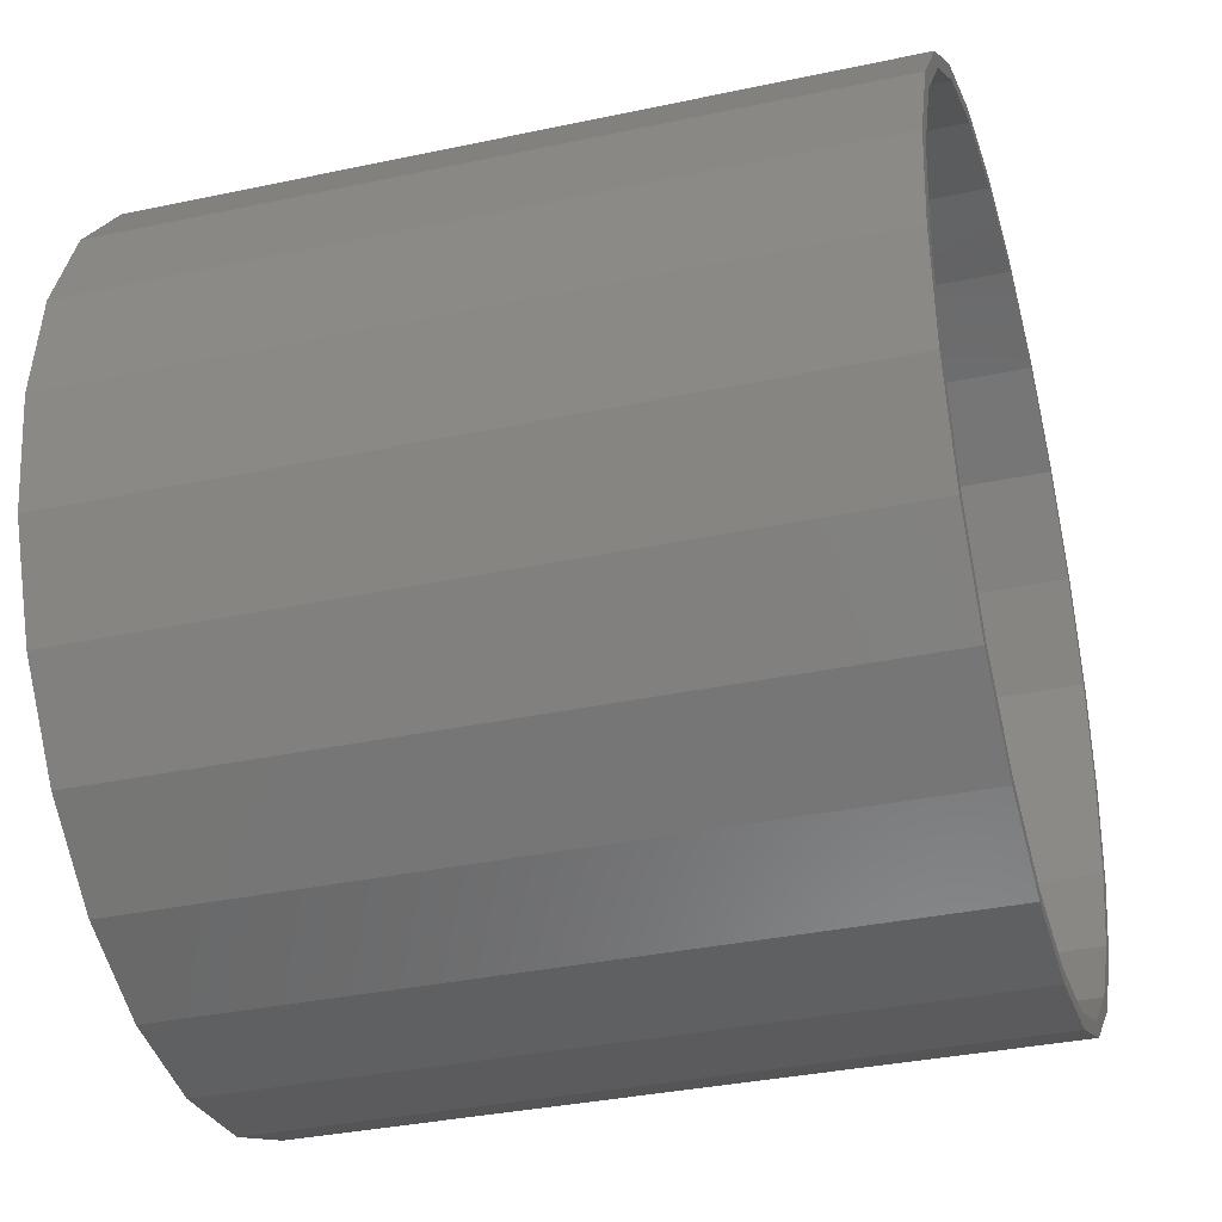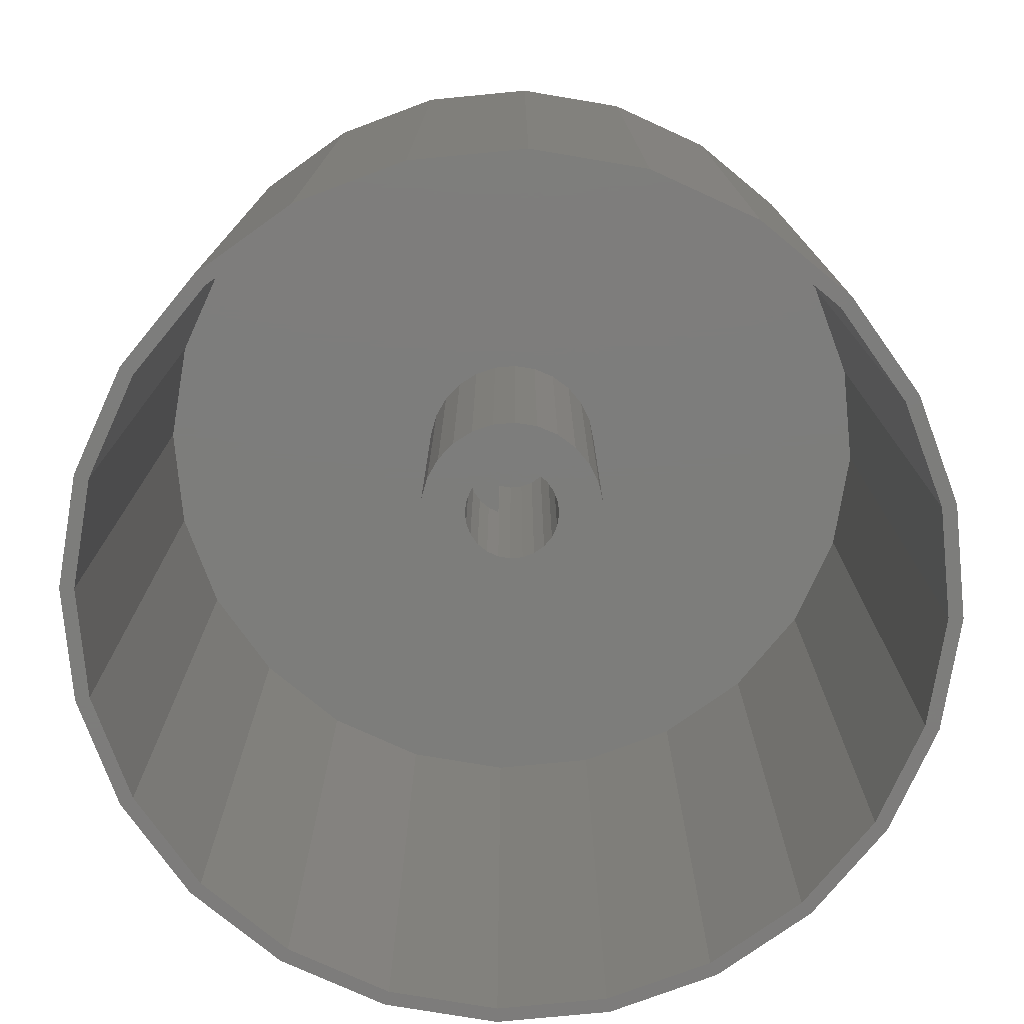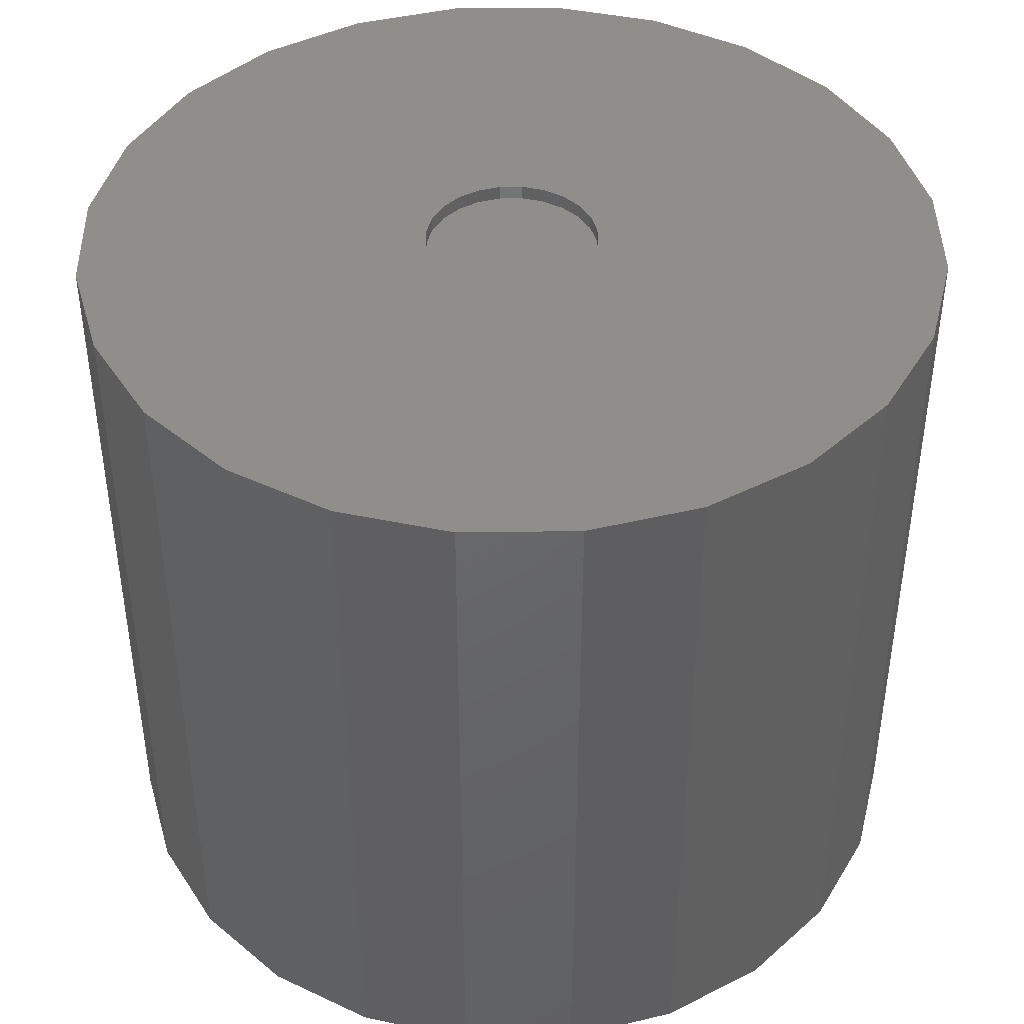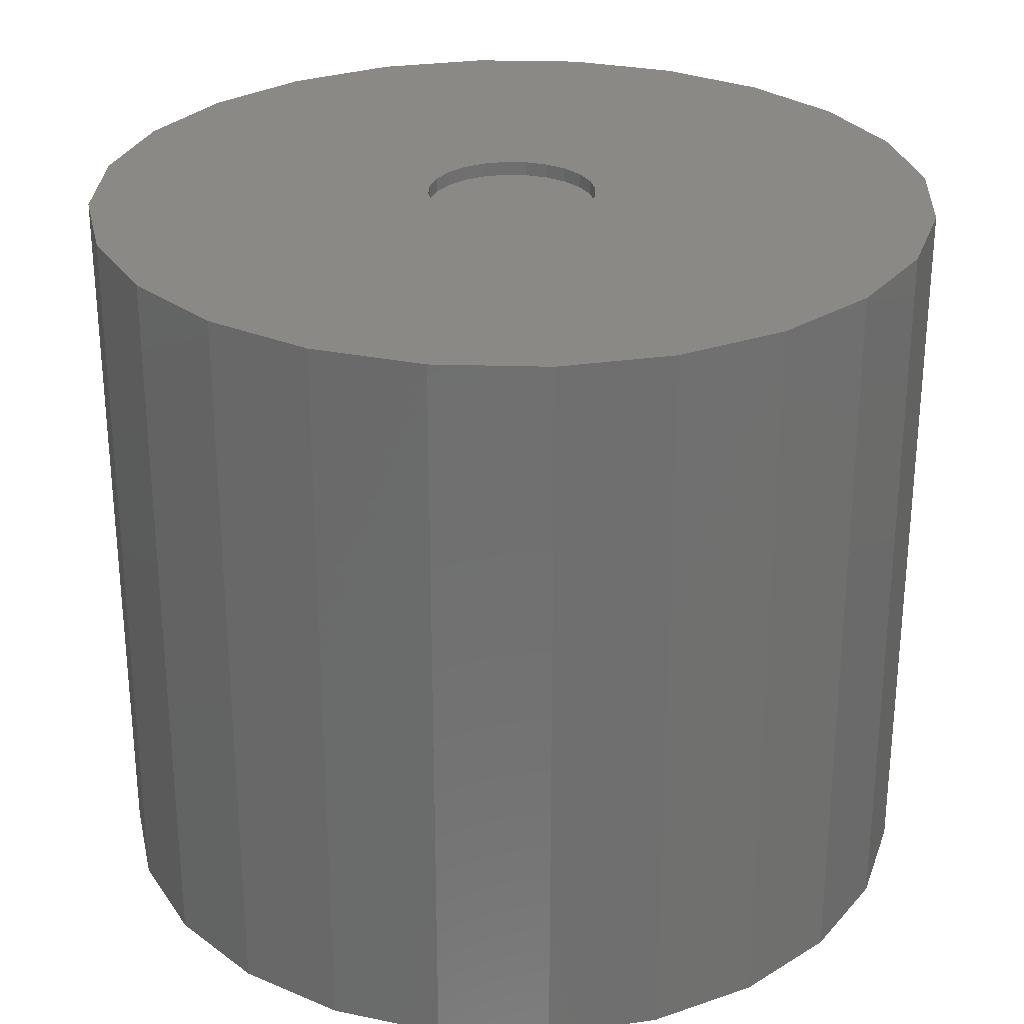
<metadata>
{"format":"stl","ext":"stl","renderer":"f3d","projection":"perspective","resolution":1024,"background":"white","views":[{"elev":-34.7,"azim":106.0,"up":"+Y"},{"elev":-76.5,"azim":178.0,"up":"+Z"},{"elev":42.9,"azim":141.6,"up":"+Z"},{"elev":28.1,"azim":115.0,"up":"+Z"}]}
</metadata>
<code>
# stl→obj: 285 verts, 566 faces
v 19.79 24.89 66.92
v 19.79 27.99 66.92
v 19.59 26.44 66.92
v 20.39 23.44 66.92
v 20.39 29.44 66.92
v 21.35 30.68 66.92
v 21.35 22.2 66.92
v 22.59 21.24 66.92
v 22.59 31.64 66.92
v 24.04 32.23 66.92
v 24.04 20.64 66.92
v 25.59 20.44 66.92
v 25.59 32.44 66.92
v 27.14 20.64 66.92
v 27.14 32.23 66.92
v 28.59 31.64 66.92
v 28.59 21.24 66.92
v 29.83 22.2 66.92
v 29.83 30.68 66.92
v 30.79 23.44 66.92
v 30.79 29.44 66.92
v 31.38 27.99 66.92
v 31.38 24.89 66.92
v 31.59 26.44 66.92
v 25.59 32.44 67.92
v 24.04 32.23 67.92
v 27.14 32.23 67.92
v 22.59 31.64 67.92
v 29.83 30.68 67.92
v 30.79 29.44 67.92
v 28.59 31.64 67.92
v 31.38 27.99 67.92
v 31.59 26.44 67.92
v 31.38 24.89 67.92
v 30.79 23.44 67.92
v 19.79 24.89 67.92
v 19.59 26.44 67.92
v 28.59 21.24 67.92
v 29.83 22.2 67.92
v 25.59 20.44 67.92
v 27.14 20.64 67.92
v 21.35 22.2 67.92
v 20.39 23.44 67.92
v 19.79 27.99 67.92
v 20.39 29.44 67.92
v 21.35 30.68 67.92
v 24.04 20.64 67.92
v 22.59 21.24 67.92
v 28.84 32.64 65.92
v 30.23 31.68 41.69
v 28.84 32.64 41.69
v 30.23 31.68 65.92
v 31.35 30.42 41.69
v 32.13 28.92 65.92
v 32.13 28.92 41.69
v 31.35 30.42 65.92
v 32.54 27.28 65.92
v 32.54 27.28 41.69
v 25.59 33.44 65.92
v 27.26 33.24 41.69
v 25.59 33.44 41.69
v 27.26 33.24 65.92
v 23.91 33.24 65.92
v 23.91 33.24 41.69
v 28.84 20.24 65.92
v 27.26 19.64 41.69
v 28.84 20.24 41.69
v 27.26 19.64 65.92
v 19.04 28.92 65.92
v 18.64 27.28 41.69
v 18.64 27.28 65.92
v 19.04 28.92 41.69
v 19.04 23.96 65.92
v 19.83 22.46 41.69
v 19.83 22.46 65.92
v 19.04 23.96 41.69
v 20.95 31.68 41.69
v 22.34 32.64 65.92
v 22.34 32.64 41.69
v 20.95 31.68 65.92
v 32.54 25.6 65.92
v 32.54 25.6 41.69
v 18.64 25.6 41.69
v 18.64 25.6 65.92
v 22.34 20.24 41.69
v 20.95 21.2 65.92
v 20.95 21.2 41.69
v 22.34 20.24 65.92
v 25.59 19.44 41.69
v 25.59 19.44 65.92
v 23.91 19.64 41.69
v 23.91 19.64 65.92
v 30.23 21.2 65.92
v 30.23 21.2 41.69
v 32.13 23.96 41.69
v 31.35 22.46 65.92
v 31.35 22.46 41.69
v 32.13 23.96 65.92
v 19.83 30.42 41.69
v 19.83 30.42 65.92
v 22.21 27.35 65.92
v 22.21 25.53 65.92
v 22.09 26.44 65.92
v 22.56 28.19 65.92
v 22.56 24.69 65.92
v 23.11 28.91 65.92
v 23.11 23.96 65.92
v 23.84 29.47 65.92
v 23.84 23.41 65.92
v 24.68 29.82 65.92
v 24.68 23.06 65.92
v 25.59 22.94 65.92
v 25.59 29.94 65.92
v 26.49 29.82 65.92
v 26.49 23.06 65.92
v 26.59 29.78 65.92
v 26.59 23.1 65.92
v 26.59 23.1 55.69
v 26.59 29.78 55.69
v 27.34 29.47 55.69
v 27.34 23.41 55.69
v 28.06 28.91 55.69
v 28.06 23.96 55.69
v 28.62 28.19 55.69
v 28.62 24.69 55.69
v 28.97 27.35 55.69
v 28.97 25.53 55.69
v 29.09 26.44 55.69
v 27.34 23.41 65.92
v 28.62 24.69 65.92
v 28.97 25.53 65.92
v 28.06 23.96 65.92
v 29.09 26.44 65.92
v 28.97 27.35 65.92
v 28.62 28.19 65.92
v 27.34 29.47 65.92
v 28.06 28.91 65.92
v 21.99 26.44 41.69
v 22.11 27.37 41.69
v 22.47 28.24 41.69
v 23.04 28.99 41.69
v 23.79 29.56 41.69
v 24.66 29.92 41.69
v 25.59 30.04 41.69
v 26.52 29.92 41.69
v 26.63 29.87 41.69
v 27.39 29.56 41.69
v 28.14 28.99 41.69
v 28.71 28.24 41.69
v 29.07 27.37 41.69
v 29.19 26.44 41.69
v 22.11 25.51 41.69
v 22.47 24.64 41.69
v 23.04 23.89 41.69
v 23.79 23.32 41.69
v 24.66 22.96 41.69
v 25.59 22.84 41.69
v 26.52 22.96 41.69
v 26.63 23.01 41.69
v 27.39 23.32 41.69
v 28.14 23.89 41.69
v 28.71 24.64 41.69
v 29.07 25.51 41.69
v 22.11 27.37 65.92
v 21.99 26.44 65.92
v 22.47 28.24 65.92
v 23.04 28.99 65.92
v 23.79 29.56 65.92
v 24.66 29.92 65.92
v 25.59 30.04 65.92
v 26.52 29.92 65.92
v 26.63 29.87 65.92
v 27.39 29.56 65.92
v 28.14 28.99 65.92
v 28.71 28.24 65.92
v 29.07 27.37 65.92
v 29.19 26.44 65.92
v 22.11 25.51 65.92
v 22.47 24.64 65.92
v 23.04 23.89 65.92
v 23.79 23.32 65.92
v 24.66 22.96 65.92
v 25.59 22.84 65.92
v 26.52 22.96 65.92
v 26.63 23.01 65.92
v 27.39 23.32 65.92
v 28.14 23.89 65.92
v 28.71 24.64 65.92
v 29.07 25.51 65.92
v -2.423 33.95 65.92
v -2.423 18.93 65.92
v -3.411 26.44 65.92
v 0.4743 40.94 65.92
v 0.4743 11.94 65.92
v 5.083 46.95 65.92
v 5.083 5.933 65.92
v 11.09 51.55 65.92
v 11.09 1.325 65.92
v 18.08 54.45 65.92
v 18.08 -1.572 65.92
v 25.59 55.44 65.92
v 33.09 54.45 65.92
v 25.59 -2.561 65.92
v 33.09 -1.572 65.92
v 40.09 51.55 65.92
v 40.09 1.325 65.92
v 46.1 46.95 65.92
v 46.1 5.933 65.92
v 50.7 40.94 65.92
v 50.7 11.94 65.92
v 53.6 33.95 65.92
v 53.6 18.93 65.92
v 54.59 26.44 65.92
v -3.389 34.2 15.92
v -3.411 26.44 15.92
v -4.411 26.44 15.92
v -2.423 33.95 15.92
v -0.3918 41.44 15.92
v 0.4743 40.94 15.92
v 4.376 47.65 15.92
v 5.083 46.95 15.92
v 10.59 52.42 15.92
v 11.09 51.55 15.92
v 17.82 55.42 15.92
v 18.08 54.45 15.92
v 25.59 56.44 15.92
v 25.59 55.44 15.92
v 33.35 55.42 15.92
v 33.09 54.45 15.92
v 40.09 51.55 15.92
v 40.59 52.42 15.92
v 46.1 46.95 15.92
v 46.8 47.65 15.92
v 50.7 40.94 15.92
v 51.57 41.44 15.92
v 53.6 33.95 15.92
v 54.57 34.2 15.92
v 54.59 26.44 15.92
v 55.59 26.44 15.92
v -3.389 18.67 15.92
v -2.423 18.93 15.92
v -0.3918 11.44 15.92
v 0.4743 11.94 15.92
v 4.376 5.226 15.92
v 5.083 5.933 15.92
v 10.59 0.4587 15.92
v 11.09 1.325 15.92
v 17.82 -2.538 15.92
v 18.08 -1.572 15.92
v 25.59 -3.561 15.92
v 25.59 -2.561 15.92
v 33.09 -1.572 15.92
v 33.35 -2.538 15.92
v 40.09 1.325 15.92
v 40.59 0.4587 15.92
v 46.1 5.933 15.92
v 46.8 5.226 15.92
v 50.7 11.94 15.92
v 51.57 11.44 15.92
v 53.6 18.93 15.92
v 54.57 18.67 15.92
v 17.82 -2.538 67.92
v 25.59 -3.561 67.92
v 33.35 -2.538 67.92
v 33.35 55.42 67.92
v 40.59 52.42 67.92
v 40.59 0.4587 67.92
v 46.8 47.65 67.92
v 46.8 5.226 67.92
v 51.57 41.44 67.92
v 51.57 11.44 67.92
v 54.57 34.2 67.92
v 54.57 18.67 67.92
v 55.59 26.44 67.92
v -3.389 18.67 67.92
v -3.389 34.2 67.92
v -4.411 26.44 67.92
v -0.3918 11.44 67.92
v -0.3918 41.44 67.92
v 4.376 5.226 67.92
v 4.376 47.65 67.92
v 10.59 0.4587 67.92
v 10.59 52.42 67.92
v 17.82 55.42 67.92
v 25.59 56.44 67.92
f 1 2 3
f 2 1 4
f 2 4 5
f 5 4 6
f 6 4 7
f 6 7 8
f 6 8 9
f 9 8 10
f 10 8 11
f 10 11 12
f 10 12 13
f 13 12 14
f 13 14 15
f 15 14 16
f 16 14 17
f 16 17 18
f 16 18 19
f 19 18 20
f 19 20 21
f 21 20 22
f 22 20 23
f 22 23 24
f 25 10 13
f 10 25 26
f 27 13 15
f 13 27 25
f 26 9 10
f 9 26 28
f 29 21 30
f 21 29 19
f 31 15 16
f 15 31 27
f 32 24 33
f 24 32 22
f 30 22 32
f 22 30 21
f 33 23 34
f 23 33 24
f 29 16 19
f 16 29 31
f 34 20 35
f 20 34 23
f 3 36 1
f 36 3 37
f 38 18 17
f 18 38 39
f 40 14 12
f 14 40 41
f 4 42 7
f 42 4 43
f 5 44 2
f 44 5 45
f 1 43 4
f 43 1 36
f 2 37 3
f 37 2 44
f 35 18 39
f 18 35 20
f 28 6 9
f 6 28 46
f 47 12 11
f 12 47 40
f 42 8 7
f 8 42 48
f 48 11 8
f 11 48 47
f 41 17 14
f 17 41 38
f 6 45 5
f 45 6 46
f 49 50 51
f 50 49 52
f 53 54 55
f 54 53 56
f 55 57 58
f 57 55 54
f 50 56 53
f 56 50 52
f 59 60 61
f 60 59 62
f 62 51 60
f 51 62 49
f 63 61 64
f 61 63 59
f 65 66 67
f 66 65 68
f 69 70 71
f 70 69 72
f 73 74 75
f 74 73 76
f 77 78 79
f 78 77 80
f 58 81 82
f 81 58 57
f 71 83 84
f 83 71 70
f 79 63 64
f 63 79 78
f 85 86 87
f 86 85 88
f 75 87 86
f 87 75 74
f 68 89 66
f 89 68 90
f 84 76 73
f 76 84 83
f 91 88 85
f 88 91 92
f 93 67 94
f 67 93 65
f 95 96 97
f 96 95 98
f 80 99 100
f 99 80 77
f 100 72 69
f 72 100 99
f 90 91 89
f 91 90 92
f 82 98 95
f 98 82 81
f 97 93 94
f 93 97 96
f 101 102 103
f 102 101 104
f 102 104 105
f 105 104 106
f 105 106 107
f 107 106 108
f 107 108 109
f 109 108 110
f 109 110 111
f 111 110 112
f 112 110 113
f 112 113 114
f 112 114 115
f 115 114 116
f 115 116 117
f 116 118 117
f 118 116 119
f 120 118 119
f 118 120 121
f 121 120 122
f 121 122 123
f 123 122 124
f 123 124 125
f 125 124 126
f 125 126 127
f 127 126 128
f 121 117 118
f 117 121 129
f 127 130 125
f 130 127 131
f 132 121 123
f 121 132 129
f 126 133 128
f 133 126 134
f 124 134 126
f 134 124 135
f 136 122 120
f 122 136 137
f 128 131 127
f 131 128 133
f 116 120 119
f 120 116 136
f 122 135 124
f 135 122 137
f 125 132 123
f 132 125 130
f 79 138 77
f 138 79 139
f 139 79 140
f 140 79 64
f 140 64 141
f 141 64 142
f 142 64 143
f 143 64 61
f 143 61 144
f 144 61 145
f 145 61 60
f 145 60 146
f 146 60 147
f 147 60 51
f 147 51 148
f 148 51 149
f 149 51 150
f 150 51 50
f 150 50 151
f 70 76 83
f 76 70 72
f 76 72 74
f 74 72 99
f 74 99 87
f 87 99 77
f 87 77 85
f 85 77 138
f 85 138 152
f 85 152 153
f 85 153 91
f 91 153 154
f 91 154 155
f 91 155 156
f 91 156 89
f 89 156 157
f 89 157 158
f 89 158 66
f 66 158 159
f 66 159 160
f 66 160 67
f 67 160 161
f 67 161 162
f 67 162 163
f 67 163 94
f 94 163 151
f 94 151 50
f 94 50 53
f 94 53 97
f 97 53 55
f 97 55 95
f 95 55 58
f 95 58 82
f 164 103 165
f 103 164 101
f 101 164 166
f 101 166 104
f 104 166 167
f 104 167 106
f 106 167 168
f 106 168 108
f 108 168 169
f 108 169 110
f 110 169 170
f 110 170 113
f 113 170 171
f 113 171 114
f 114 171 116
f 116 171 172
f 116 172 136
f 136 172 173
f 136 173 137
f 137 173 174
f 137 174 135
f 135 174 175
f 135 175 134
f 134 175 176
f 134 176 133
f 133 176 177
f 103 178 165
f 178 103 102
f 178 102 179
f 179 102 105
f 179 105 180
f 180 105 107
f 180 107 181
f 181 107 109
f 181 109 182
f 182 109 111
f 182 111 183
f 183 111 112
f 183 112 184
f 184 112 115
f 184 115 117
f 184 117 185
f 185 117 129
f 185 129 186
f 186 129 132
f 186 132 187
f 187 132 130
f 187 130 188
f 188 130 131
f 188 131 189
f 189 131 133
f 189 133 177
f 152 179 153
f 179 152 178
f 138 178 152
f 178 138 165
f 139 165 138
f 165 139 164
f 140 164 139
f 164 140 166
f 141 166 140
f 166 141 167
f 168 141 142
f 141 168 167
f 143 168 142
f 168 143 169
f 170 143 144
f 143 170 169
f 171 144 145
f 144 171 170
f 146 171 145
f 171 146 172
f 147 172 146
f 172 147 173
f 174 147 148
f 147 174 173
f 175 148 149
f 148 175 174
f 176 149 150
f 149 176 175
f 177 150 151
f 150 177 176
f 189 151 163
f 151 189 177
f 188 163 162
f 163 188 189
f 187 162 161
f 162 187 188
f 160 187 161
f 187 160 186
f 185 160 159
f 160 185 186
f 184 159 158
f 159 184 185
f 157 184 158
f 184 157 183
f 182 157 156
f 157 182 183
f 155 182 156
f 182 155 181
f 180 155 154
f 155 180 181
f 153 180 154
f 180 153 179
f 190 191 192
f 191 190 193
f 191 193 194
f 194 193 195
f 194 195 196
f 196 195 197
f 196 197 198
f 198 197 199
f 198 199 200
f 200 199 71
f 71 199 69
f 69 199 201
f 200 71 84
f 69 201 100
f 100 201 80
f 80 201 78
f 78 201 63
f 63 201 59
f 59 201 202
f 59 202 62
f 62 202 49
f 49 202 52
f 52 202 56
f 56 202 54
f 54 202 57
f 57 202 81
f 200 73 203
f 73 200 84
f 203 73 75
f 203 75 86
f 203 86 88
f 203 88 92
f 203 92 90
f 203 90 204
f 204 90 68
f 204 68 65
f 204 65 93
f 204 93 96
f 204 96 98
f 204 98 81
f 204 81 202
f 204 202 205
f 204 205 206
f 206 205 207
f 206 207 208
f 208 207 209
f 208 209 210
f 210 209 211
f 210 211 212
f 212 211 213
f 214 215 216
f 215 214 217
f 217 214 218
f 217 218 219
f 219 218 220
f 219 220 221
f 221 220 222
f 221 222 223
f 223 222 224
f 223 224 225
f 225 224 226
f 225 226 227
f 227 226 228
f 227 228 229
f 229 228 230
f 230 228 231
f 230 231 232
f 232 231 233
f 232 233 234
f 234 233 235
f 234 235 236
f 236 235 237
f 236 237 238
f 238 237 239
f 215 240 216
f 240 215 241
f 240 241 242
f 242 241 243
f 242 243 244
f 244 243 245
f 244 245 246
f 246 245 247
f 246 247 248
f 248 247 249
f 248 249 250
f 250 249 251
f 250 251 252
f 250 252 253
f 253 252 254
f 253 254 255
f 255 254 256
f 255 256 257
f 257 256 258
f 257 258 259
f 259 258 260
f 259 260 261
f 261 260 238
f 261 238 239
f 204 254 252
f 254 204 206
f 241 194 243
f 194 241 191
f 201 225 227
f 225 201 199
f 200 251 249
f 251 200 203
f 203 252 251
f 252 203 204
f 215 191 241
f 191 215 192
f 243 196 245
f 196 243 194
f 198 249 247
f 249 198 200
f 196 247 245
f 247 196 198
f 217 192 215
f 192 217 190
f 210 256 208
f 256 210 258
f 206 256 254
f 256 206 208
f 219 190 217
f 190 219 193
f 199 223 225
f 223 199 197
f 213 260 212
f 260 213 238
f 212 258 210
f 258 212 260
f 202 227 229
f 227 202 201
f 197 221 223
f 221 197 195
f 221 193 219
f 193 221 195
f 205 229 230
f 229 205 202
f 209 236 211
f 236 209 234
f 211 238 213
f 238 211 236
f 207 234 209
f 234 207 232
f 207 230 232
f 230 207 205
f 262 36 37
f 36 262 263
f 36 263 43
f 43 263 42
f 42 263 48
f 48 263 47
f 47 263 40
f 40 263 264
f 40 264 41
f 41 264 38
f 38 264 39
f 39 264 35
f 35 264 34
f 34 264 33
f 33 264 265
f 265 264 266
f 266 264 267
f 266 267 268
f 268 267 269
f 268 269 270
f 270 269 271
f 270 271 272
f 272 271 273
f 272 273 274
f 275 276 277
f 276 275 278
f 276 278 279
f 279 278 280
f 279 280 281
f 281 280 282
f 281 282 283
f 283 282 284
f 284 282 262
f 284 262 37
f 284 37 44
f 284 44 285
f 285 44 45
f 285 45 46
f 285 46 28
f 285 28 26
f 285 26 25
f 285 25 27
f 285 27 265
f 265 27 31
f 265 31 29
f 265 29 30
f 265 30 32
f 265 32 33
f 278 244 280
f 244 278 242
f 282 244 246
f 244 282 280
f 283 224 222
f 224 283 284
f 279 214 276
f 214 279 218
f 276 216 277
f 216 276 214
f 262 246 248
f 246 262 282
f 263 248 250
f 248 263 262
f 284 226 224
f 226 284 285
f 281 218 279
f 218 281 220
f 277 240 275
f 240 277 216
f 281 222 220
f 222 281 283
f 275 242 278
f 242 275 240
f 264 250 253
f 250 264 263
f 267 253 255
f 253 267 264
f 269 255 257
f 255 269 267
f 237 274 239
f 274 237 272
f 261 271 259
f 271 261 273
f 233 270 235
f 270 233 268
f 266 233 231
f 233 266 268
f 239 273 261
f 273 239 274
f 259 269 257
f 269 259 271
f 235 272 237
f 272 235 270
f 285 228 226
f 228 285 265
f 265 231 228
f 231 265 266

</code>
